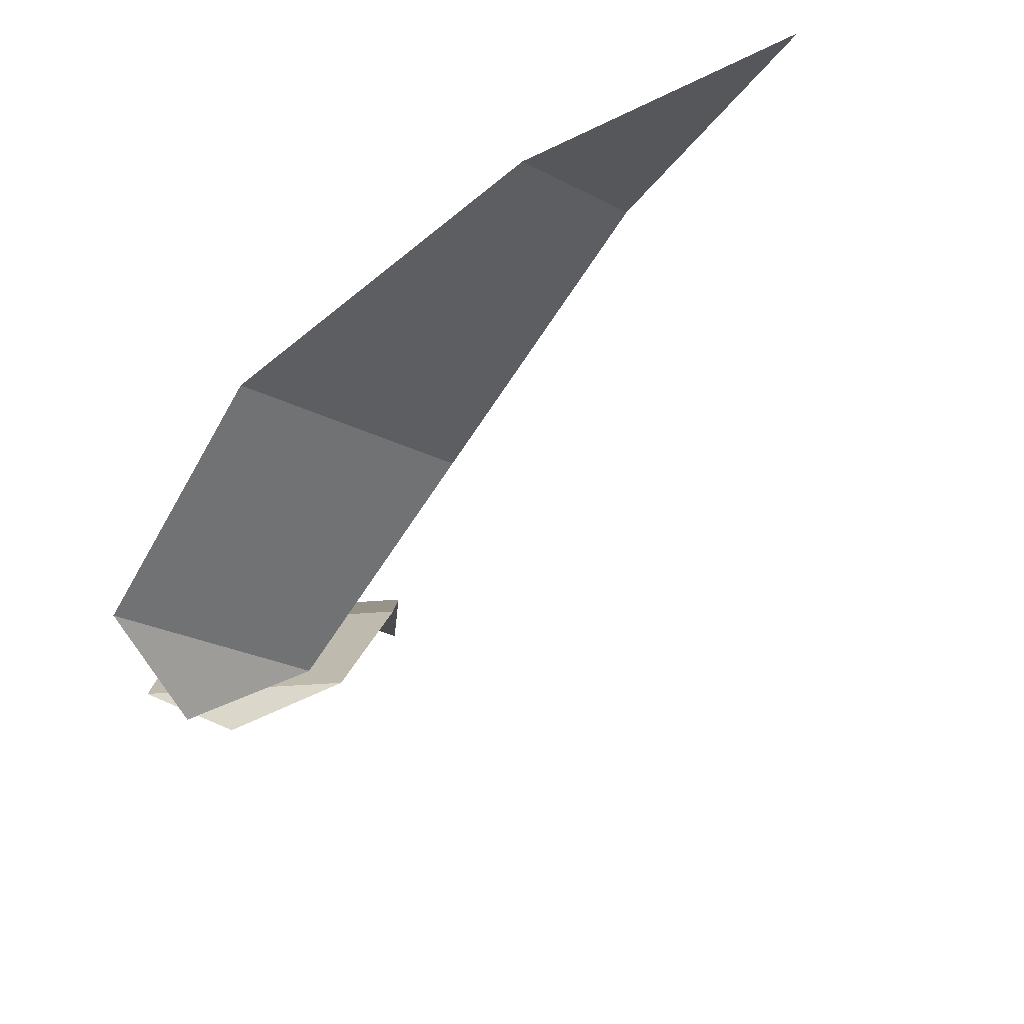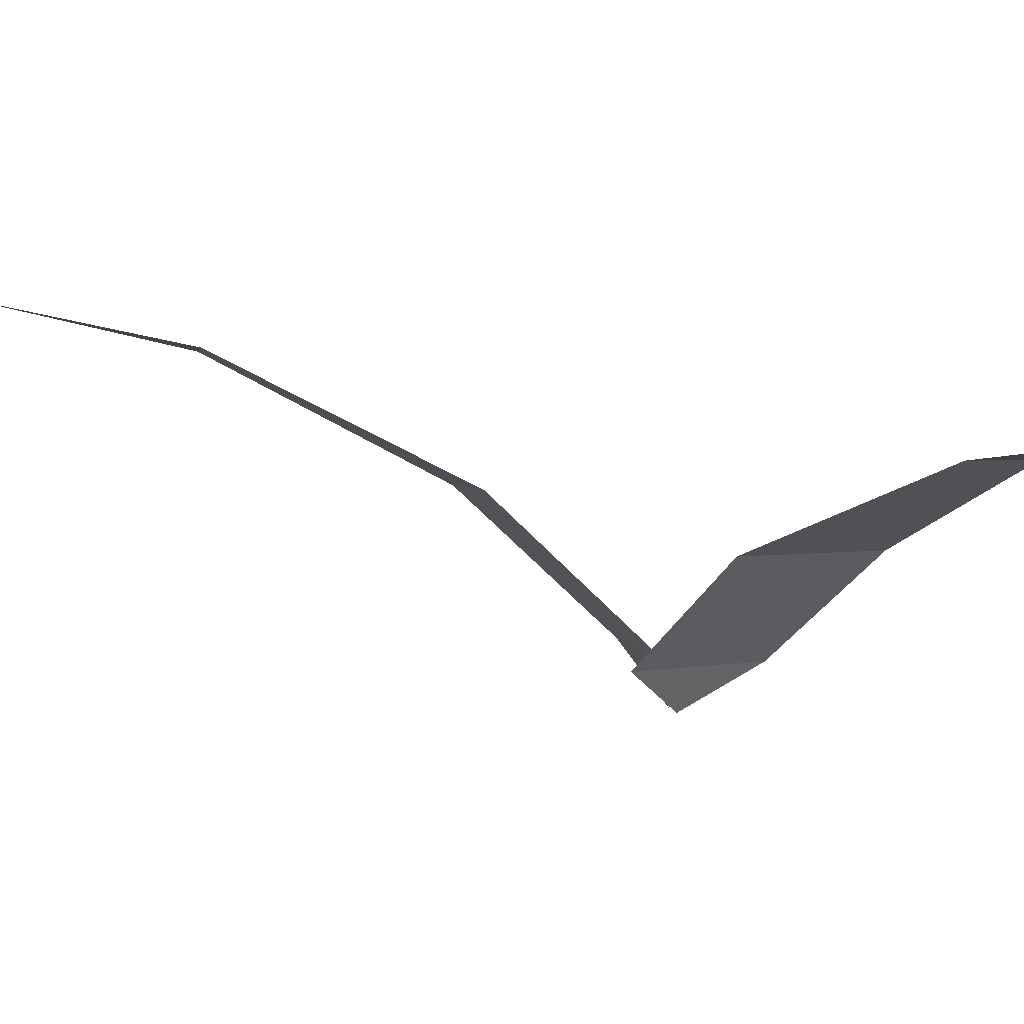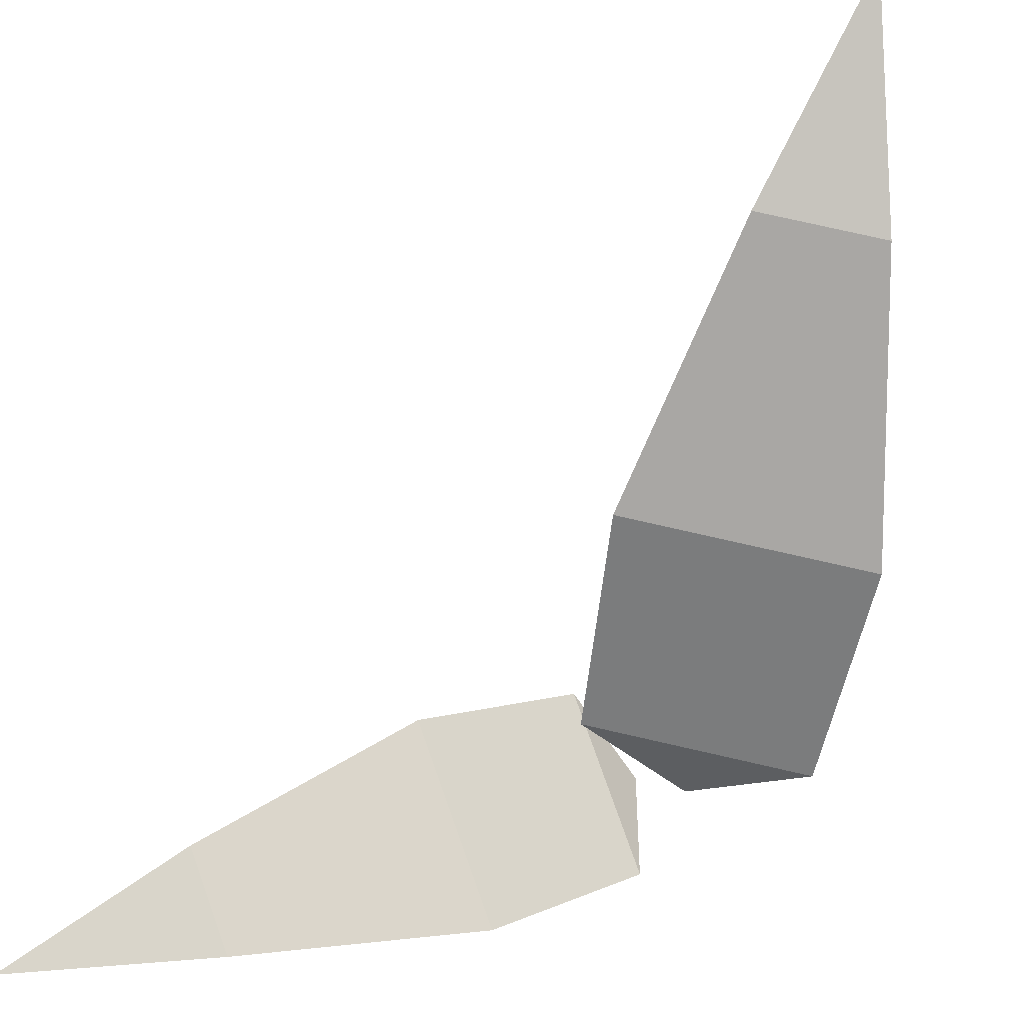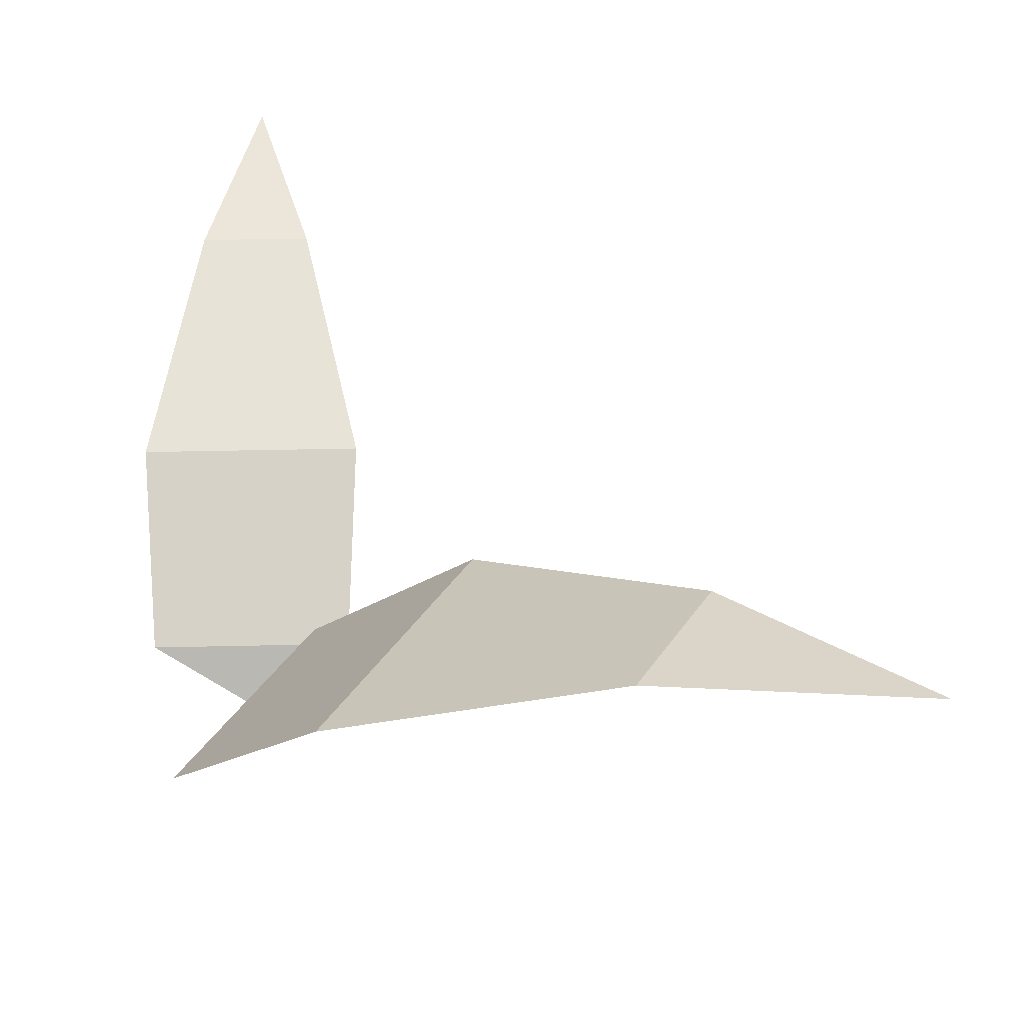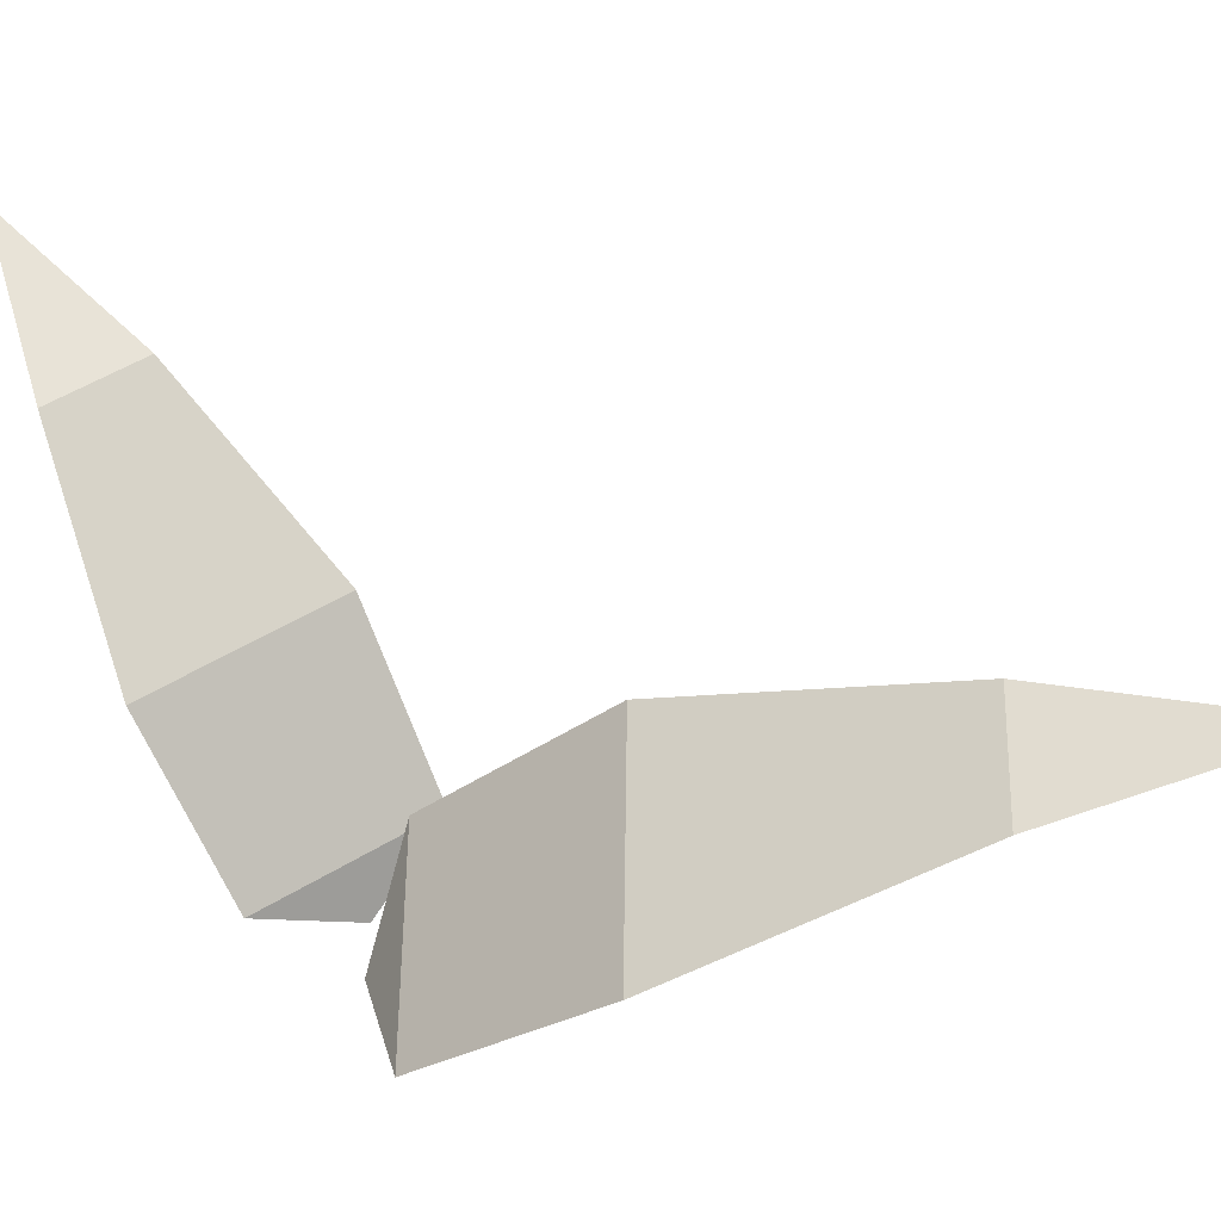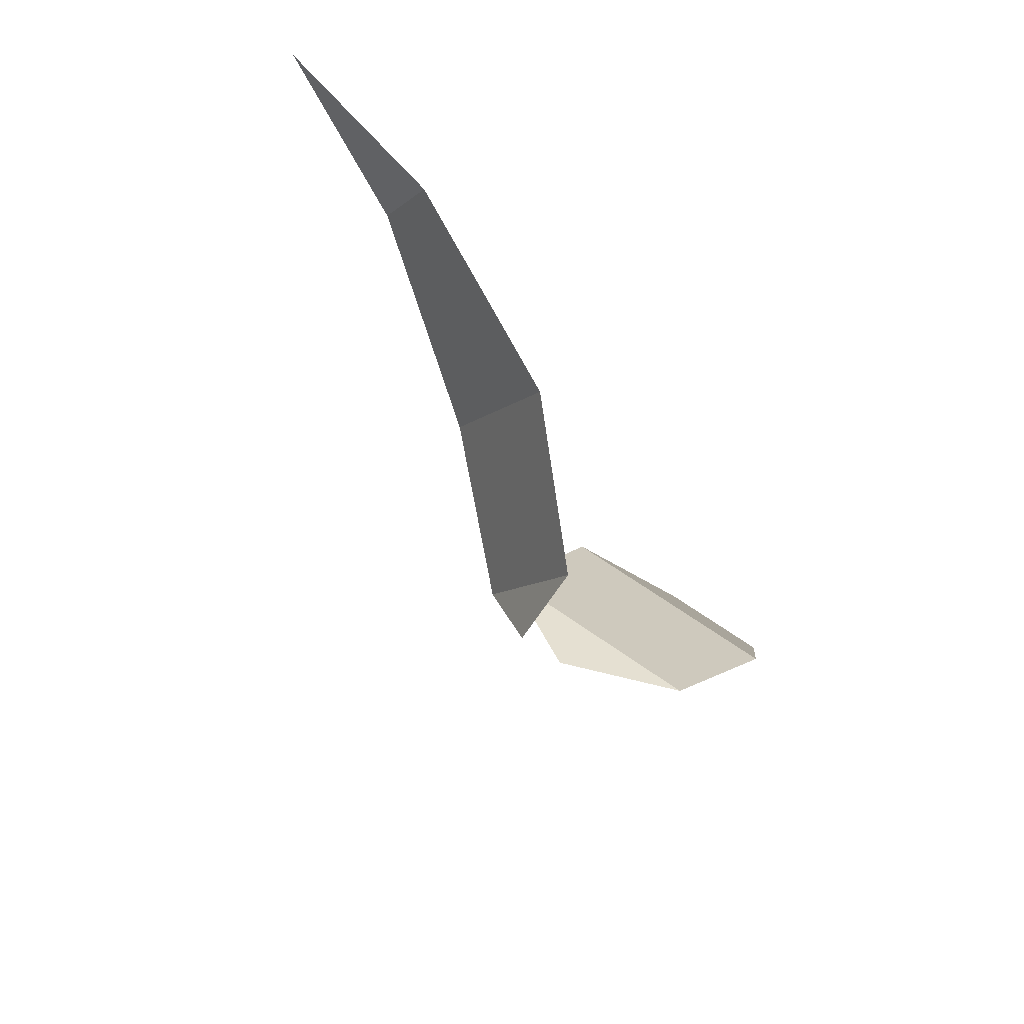
<metadata>
{"format":"obj","ext":"obj","renderer":"f3d","projection":"perspective","resolution":1024,"background":"white","views":[{"elev":-20.2,"azim":133.8,"up":"+Y"},{"elev":1.6,"azim":-98.1,"up":"+Y"},{"elev":77.6,"azim":12.8,"up":"+Y"},{"elev":41.0,"azim":120.9,"up":"+Y"},{"elev":57.1,"azim":90.8,"up":"+Y"},{"elev":60.0,"azim":36.8,"up":"+Z"}]}
</metadata>
<code>
g Plant_a_OneS_02
v -0.07199 -0 -0.00288
v -0.8069 0.3989 0.4648
v -0.5321 0.367 0.378
v -0.2171 0.2382 0.2638
v -0.03942 0.07003 0.1341
v -0.1824 0.06991 -0.0904
v -0.3751 0.238 0.01561
v -0.6119 0.3669 0.2527
v -0 -0 -0
v 0 0.593 -1.017
v -0.09126 0.5203 -0.6803
v -0.1807 0.3232 -0.296
v -0.1635 0.09112 -0.04792
v 0.1635 0.09112 -0.04792
v 0.1807 0.3232 -0.296
v 0.09126 0.5203 -0.6803
f 3 8 2
f 1 6 5
f 5 6 7 4
f 4 7 8 3
f 11 16 10
f 9 14 13
f 13 14 15 12
f 12 15 16 11

</code>
